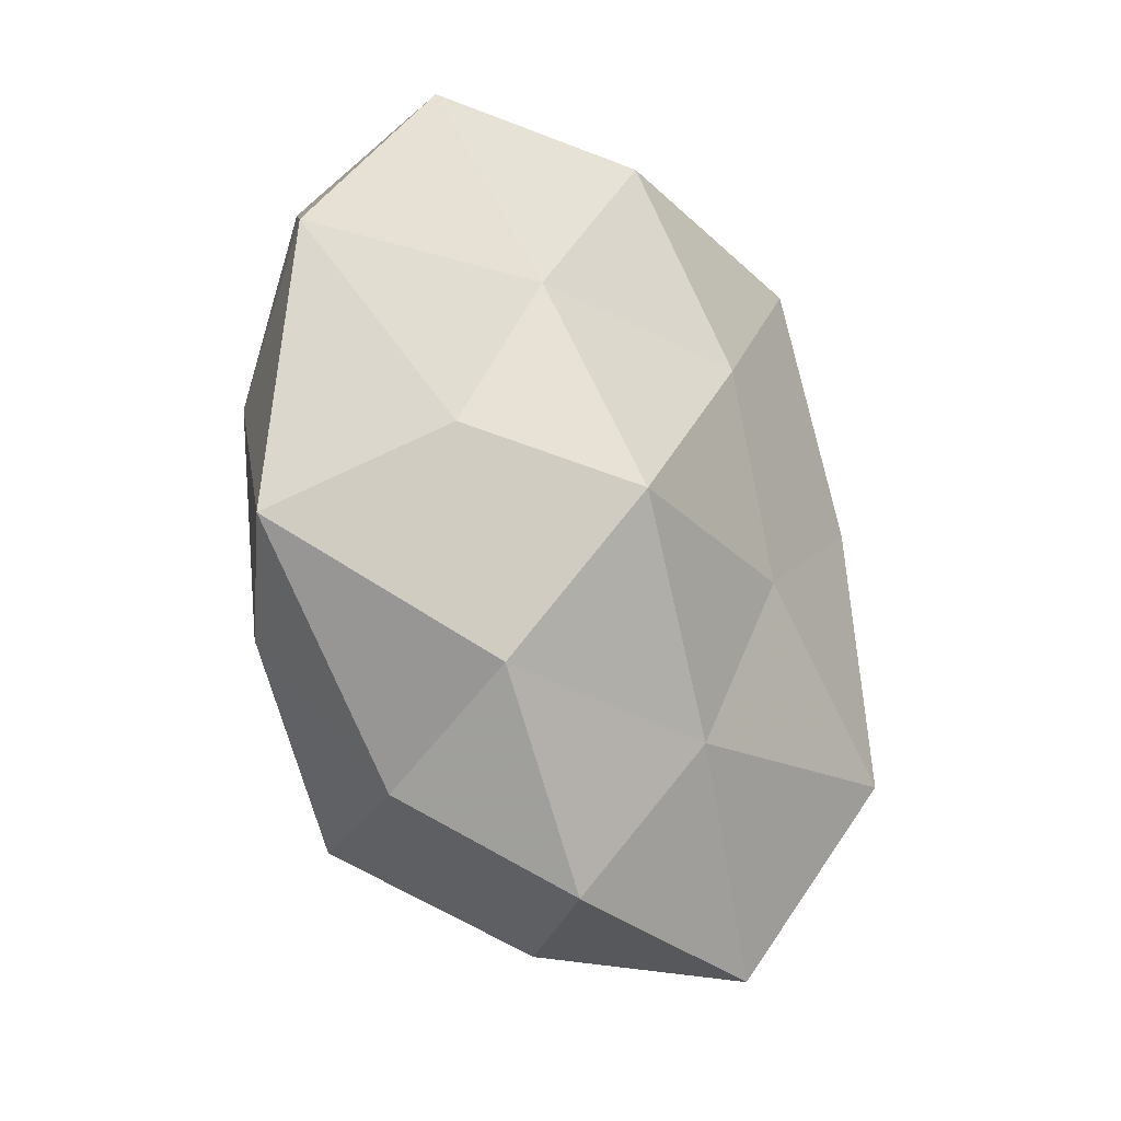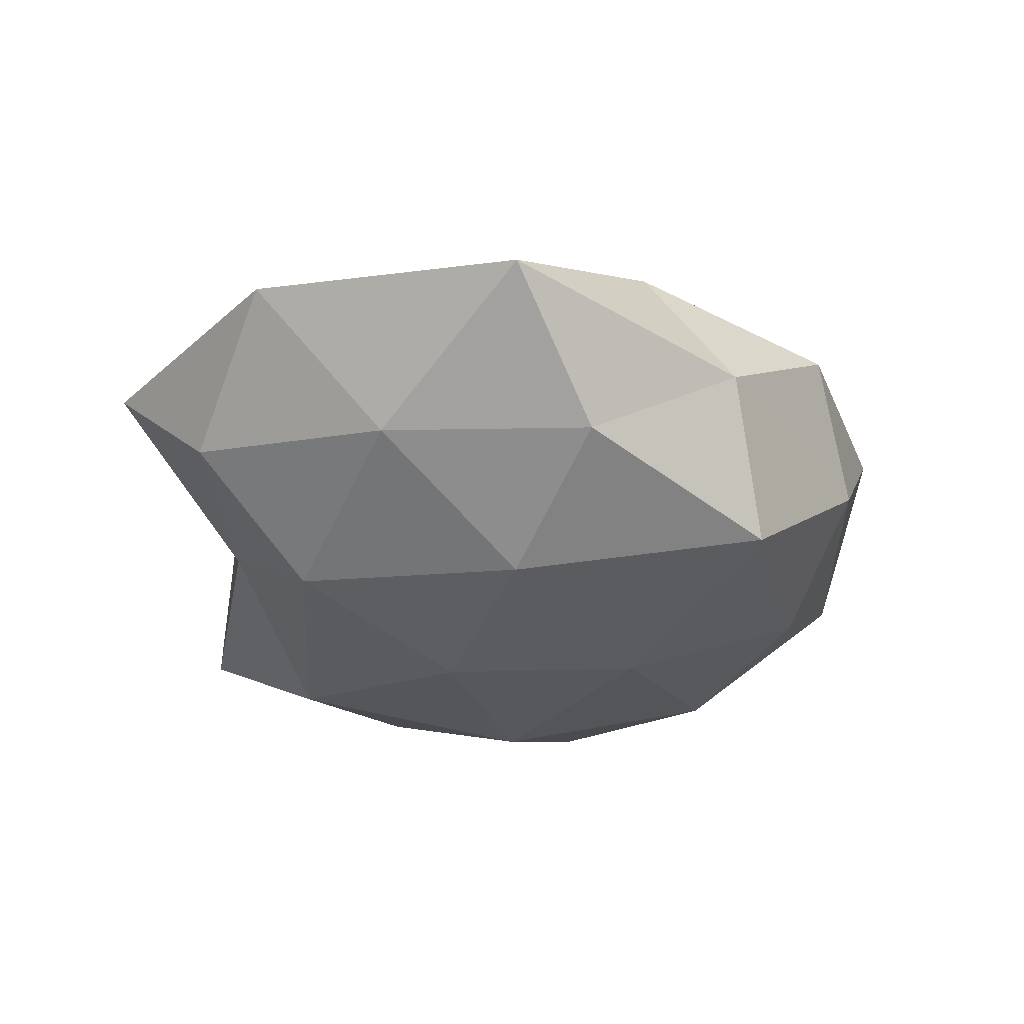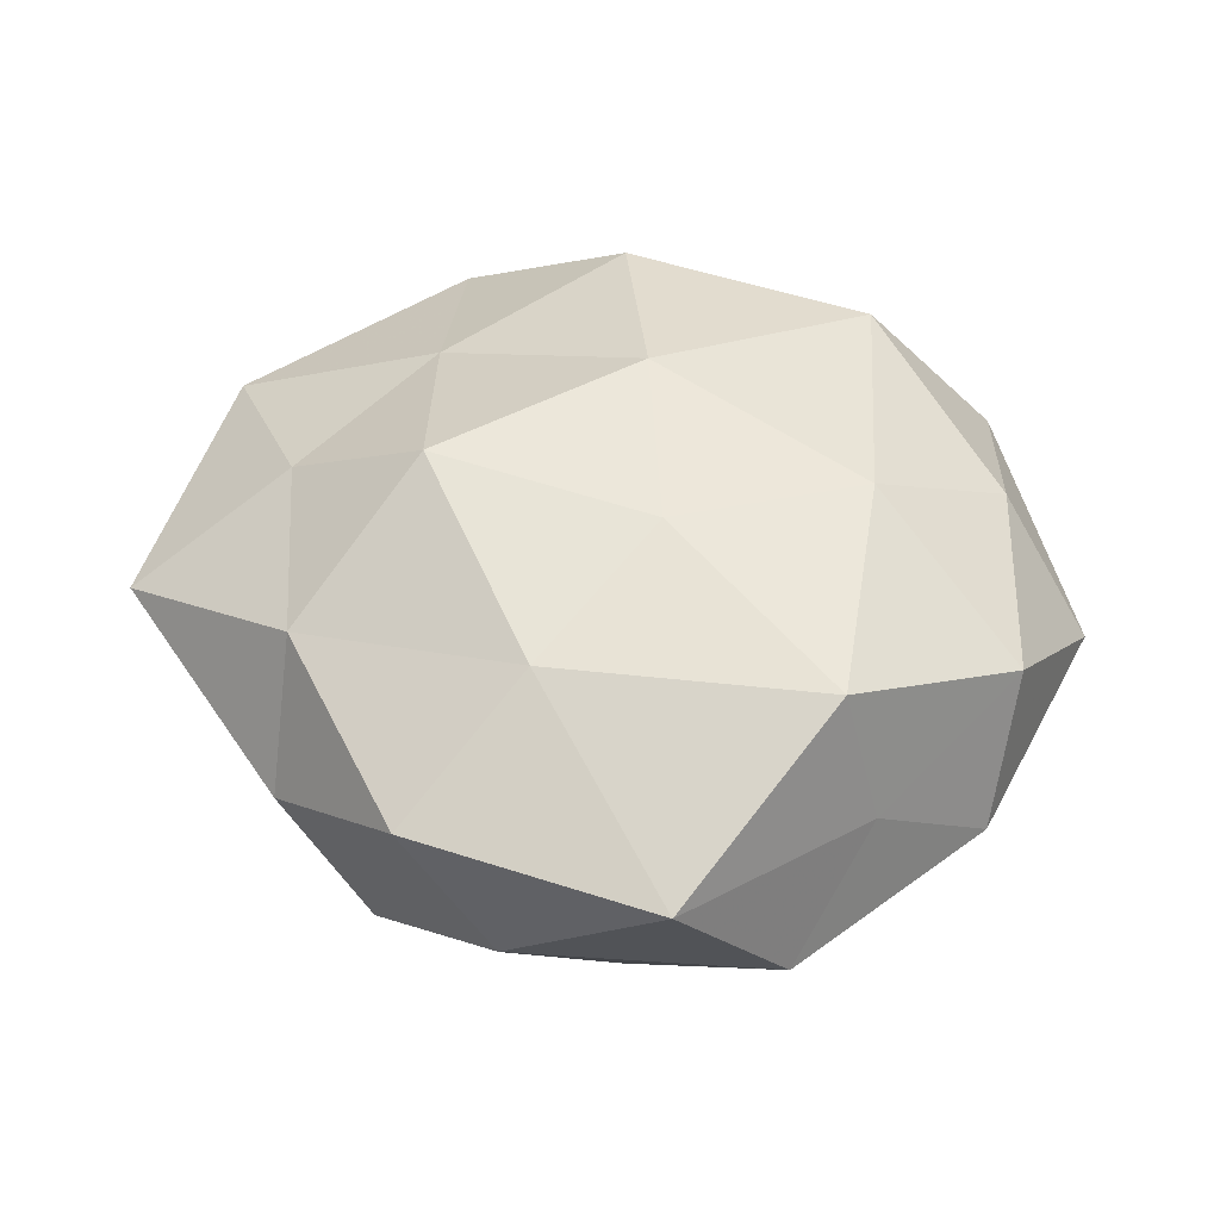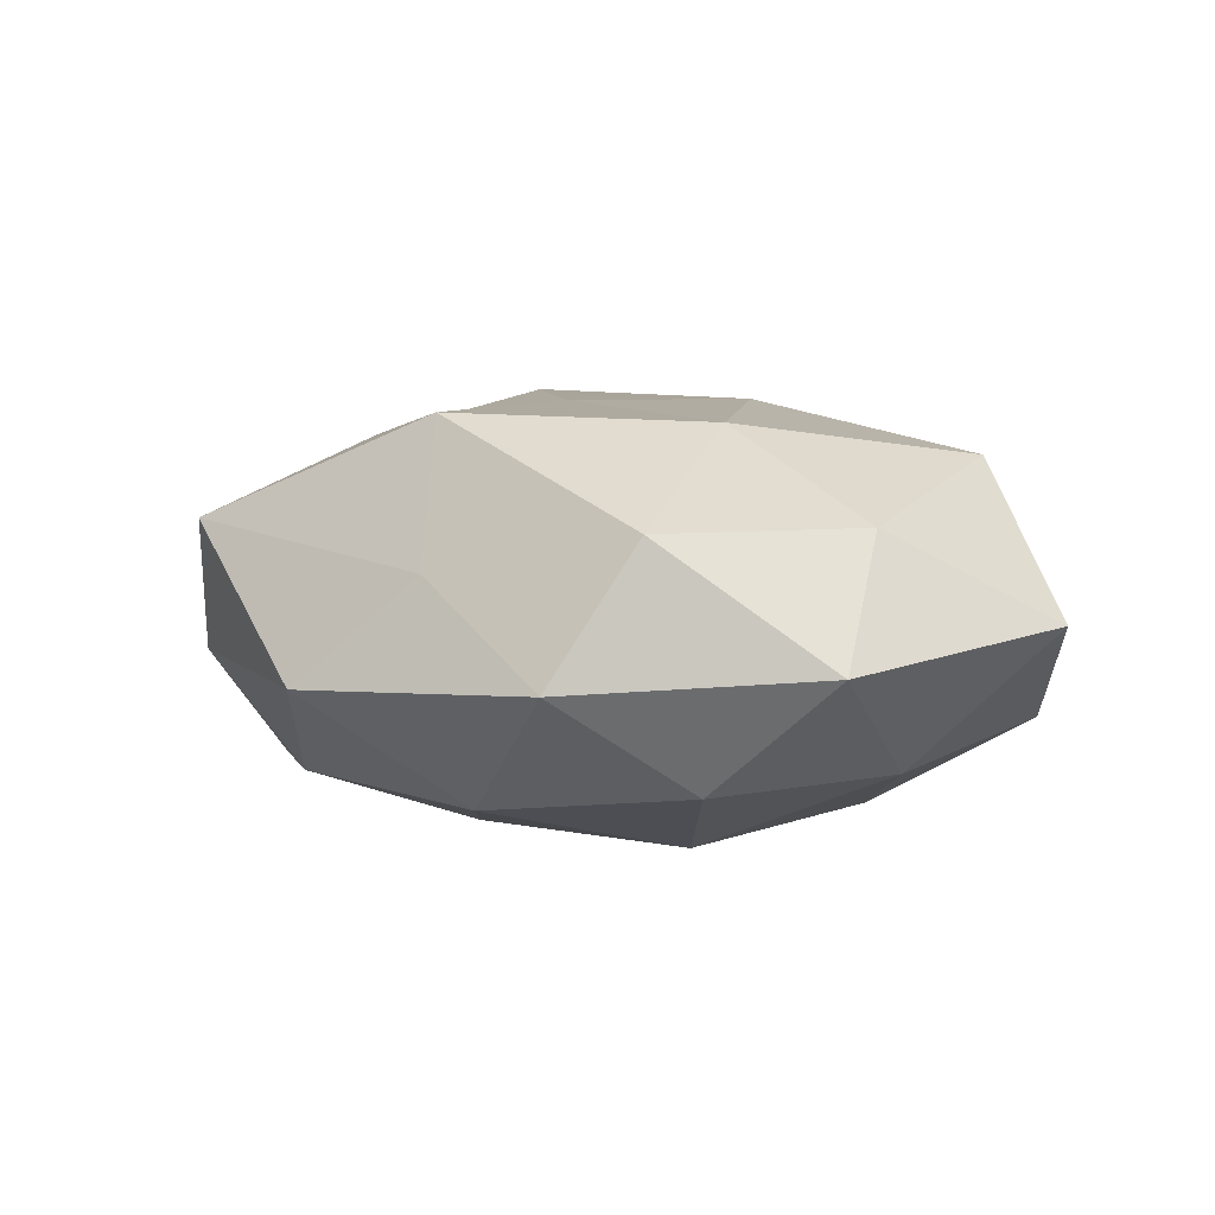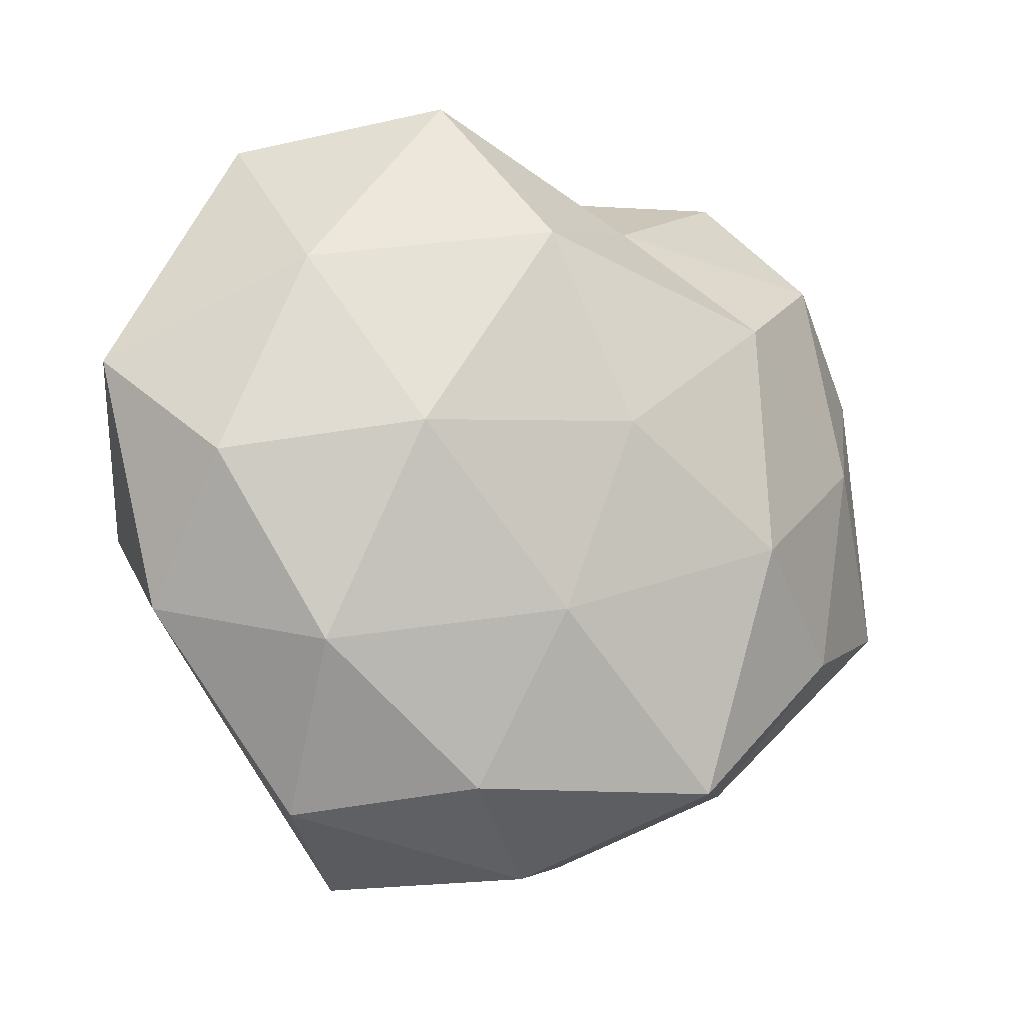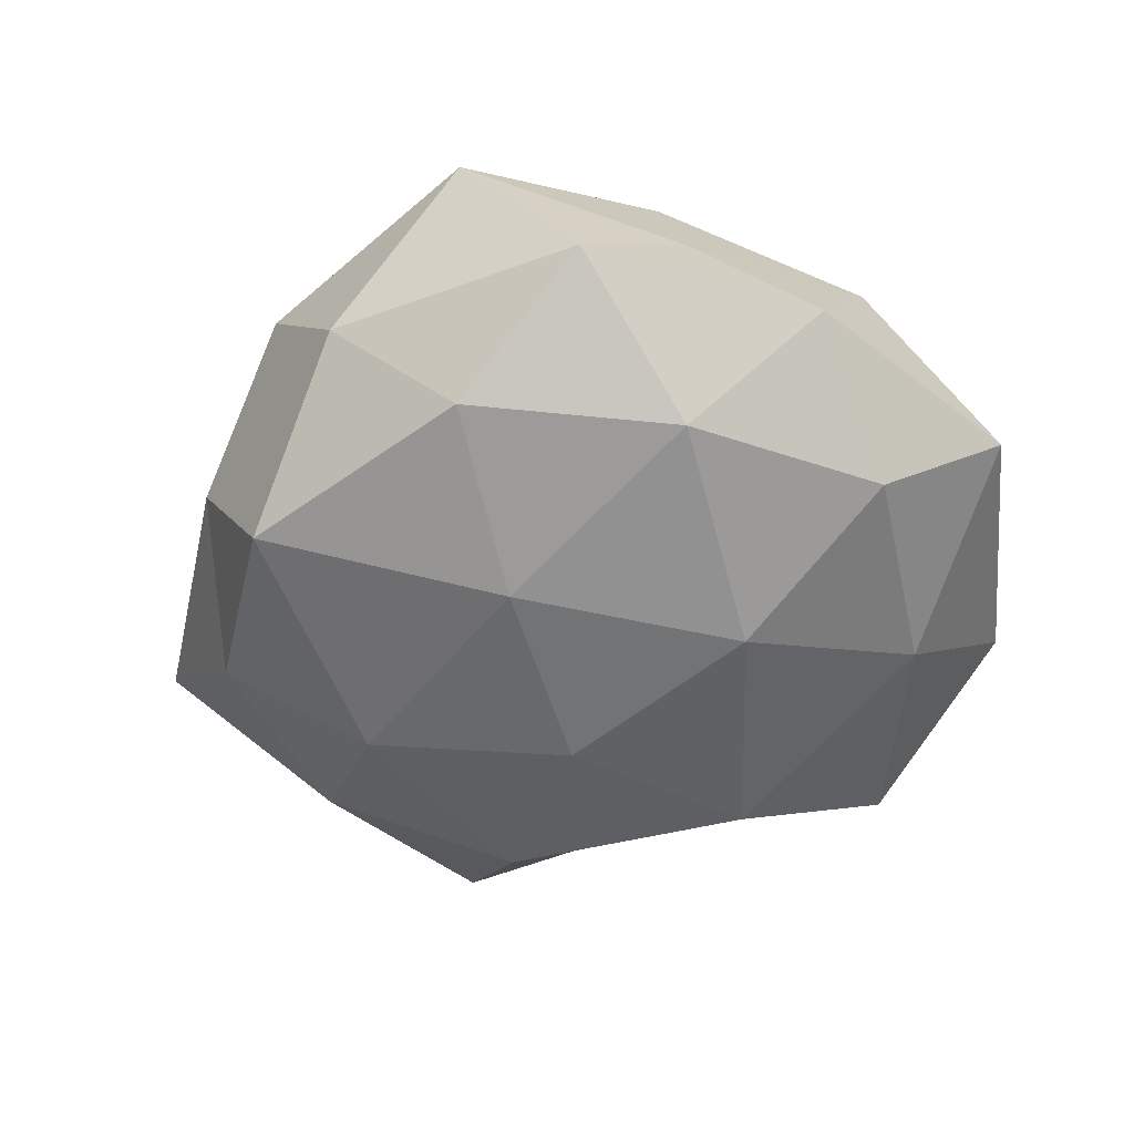
<metadata>
{"format":"obj","ext":"obj","renderer":"f3d","projection":"perspective","resolution":1024,"background":"white","views":[{"elev":-22.7,"azim":-53.9,"up":"+Y"},{"elev":-29.2,"azim":-76.3,"up":"+Z"},{"elev":48.8,"azim":15.5,"up":"+Z"},{"elev":4.1,"azim":79.5,"up":"+Z"},{"elev":-9.9,"azim":156.7,"up":"+Y"},{"elev":-52.1,"azim":36.5,"up":"+Z"}]}
</metadata>
<code>
v -0.01056 0.02755 -0.007404
v 0.00777 -0.02928 -0.01331
v -0.02475 -0.02017 0.01158
v 0.01592 0.02992 0.01432
v 0.02379 -0.01944 0.01796
v 0.02811 0.03341 5.103e-05
v -0.02401 -0.02879 -0.0008359
v 0.03698 -0.004802 0.008434
v -0.01712 -0.004383 0.02047
v -0.000957 -0.03736 -0.003238
v -0.0212 -0.005805 -0.01796
v -0.03177 -0.01578 -0.009365
v 0.01044 0.03728 -0.009659
v 0.004691 -0.005444 0.01918
v -0.01556 -0.02941 -0.0147
v -0.02629 0.03532 0.0043
v -0.043 0.01464 0.003958
v 0.02108 0.005346 0.01714
v 0.03201 0.01551 0.008622
v 0.02337 -0.01631 -0.01496
v 0.01431 -0.03842 0.009157
v -0.002331 -0.02182 0.01608
v -0.02227 0.01496 0.01331
v -0.008935 0.0325 0.01409
v -0.01011 -0.03598 0.008364
v -0.04431 -0.01151 0.002032
v -0.03197 0.02384 -0.006646
v 0.0006852 0.0325 0.002048
v 0.01583 0.003636 -0.01994
v 0.03659 -0.01295 -0.004177
v 0.001325 -0.01292 -0.0192
v -0.03513 0.00408 -0.008808
v -0.001572 0.01315 0.01939
v -0.03132 -0.001201 0.01135
v 0.03331 0.0007952 -0.01302
v -0.02069 0.01634 -0.0163
v 0.02771 -0.02122 0.004991
v 0.02308 -0.03167 -0.004609
v 0.04161 0.01039 -0.002749
v 0.002368 0.02333 -0.01845
v -0.004972 0.005094 -0.0205
v 0.0249 0.01996 -0.0126
f 15 2 10
f 15 10 7
f 12 15 7
f 11 15 12
f 5 8 18
f 14 5 18
f 4 19 6
f 18 19 4
f 18 8 19
f 9 3 22
f 14 22 5
f 14 9 22
f 22 21 5
f 23 16 17
f 23 24 16
f 25 3 7
f 7 10 25
f 21 25 10
f 22 3 25
f 22 25 21
f 3 26 7
f 7 26 12
f 1 27 16
f 17 16 27
f 4 6 28
f 13 1 28
f 28 6 13
f 1 16 28
f 24 4 28
f 28 16 24
f 31 2 15
f 31 15 11
f 31 20 2
f 29 20 31
f 11 12 32
f 32 12 26
f 32 26 17
f 27 32 17
f 14 33 9
f 18 4 33
f 14 18 33
f 33 23 9
f 33 4 24
f 33 24 23
f 9 34 3
f 9 23 34
f 34 23 17
f 3 34 26
f 17 26 34
f 29 35 20
f 20 35 30
f 36 27 1
f 11 32 36
f 36 32 27
f 5 37 8
f 5 21 37
f 8 37 30
f 38 10 2
f 2 20 38
f 21 10 38
f 20 30 38
f 37 21 38
f 38 30 37
f 39 6 19
f 19 8 39
f 8 30 39
f 39 30 35
f 40 1 13
f 36 1 40
f 41 31 11
f 41 29 31
f 41 11 36
f 41 40 29
f 41 36 40
f 42 13 6
f 29 42 35
f 42 6 39
f 35 42 39
f 40 13 42
f 40 42 29

</code>
